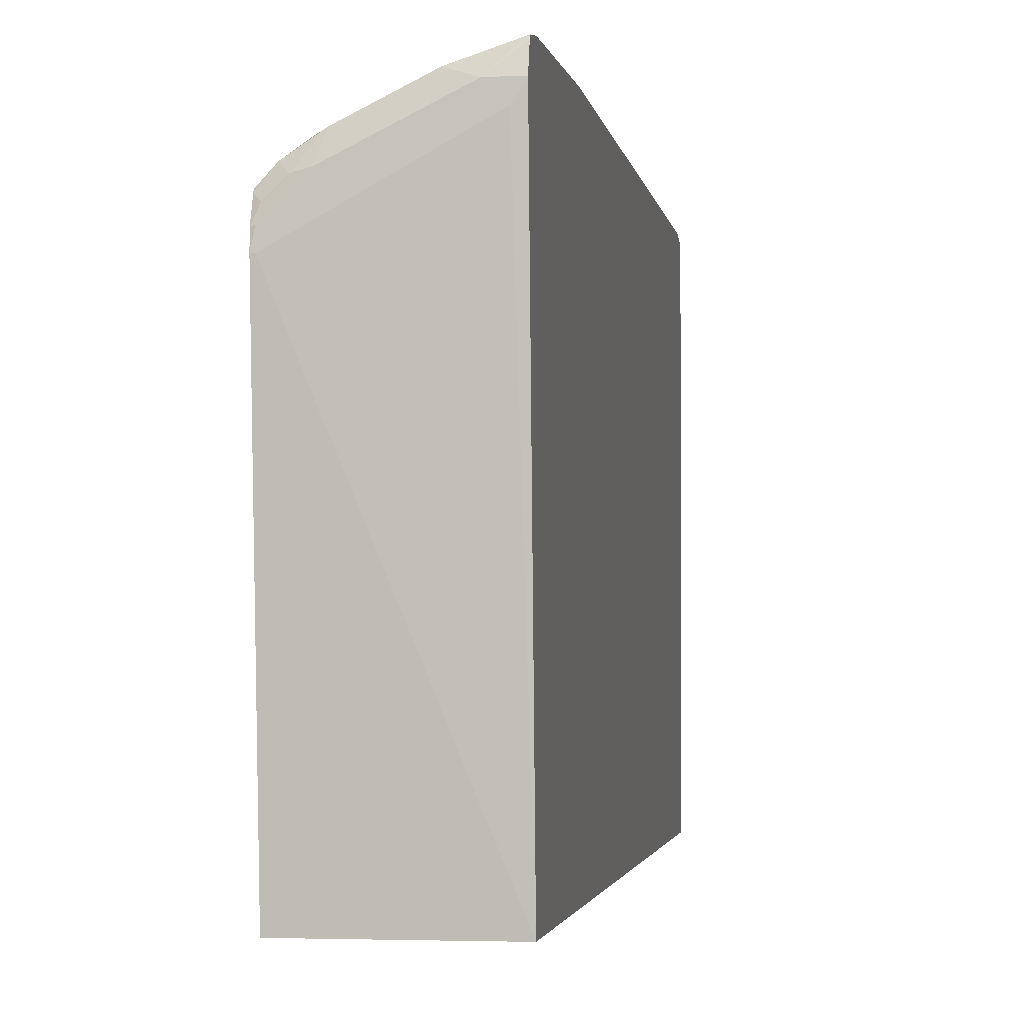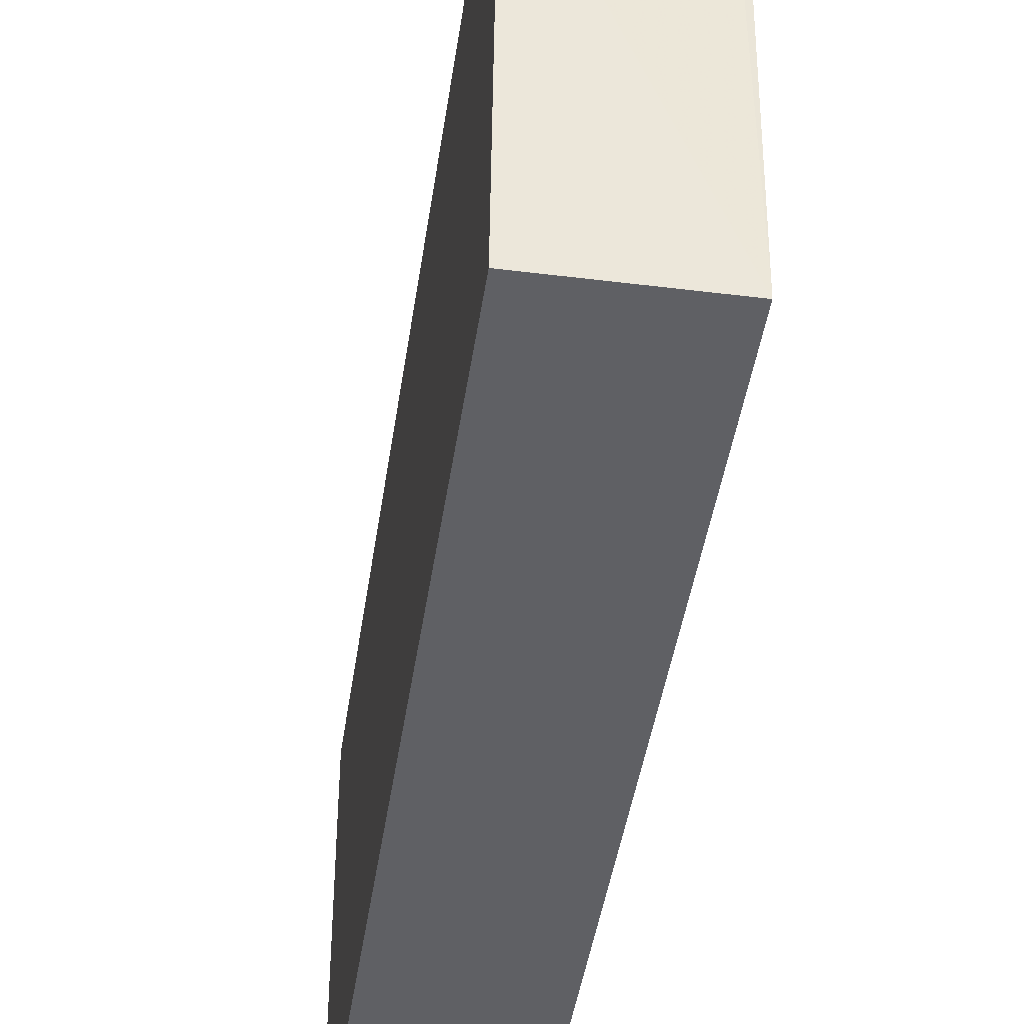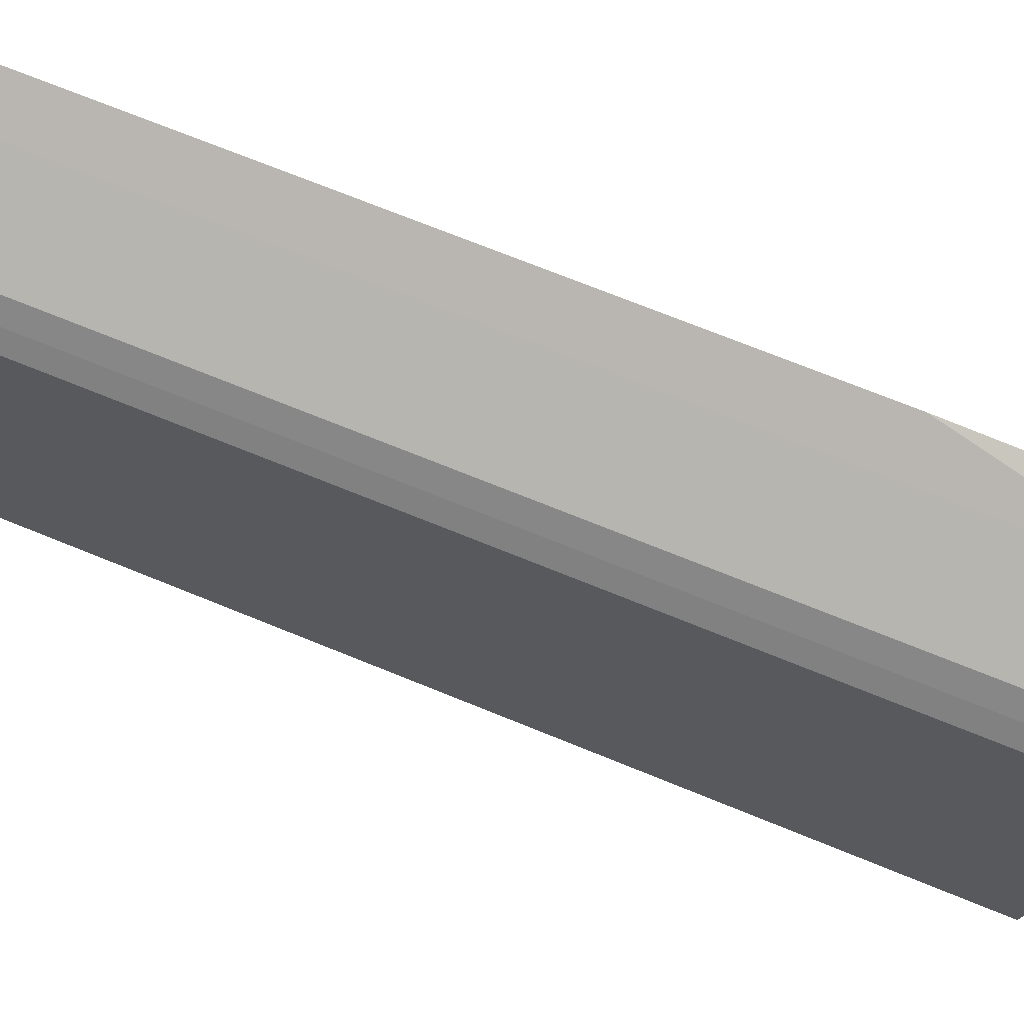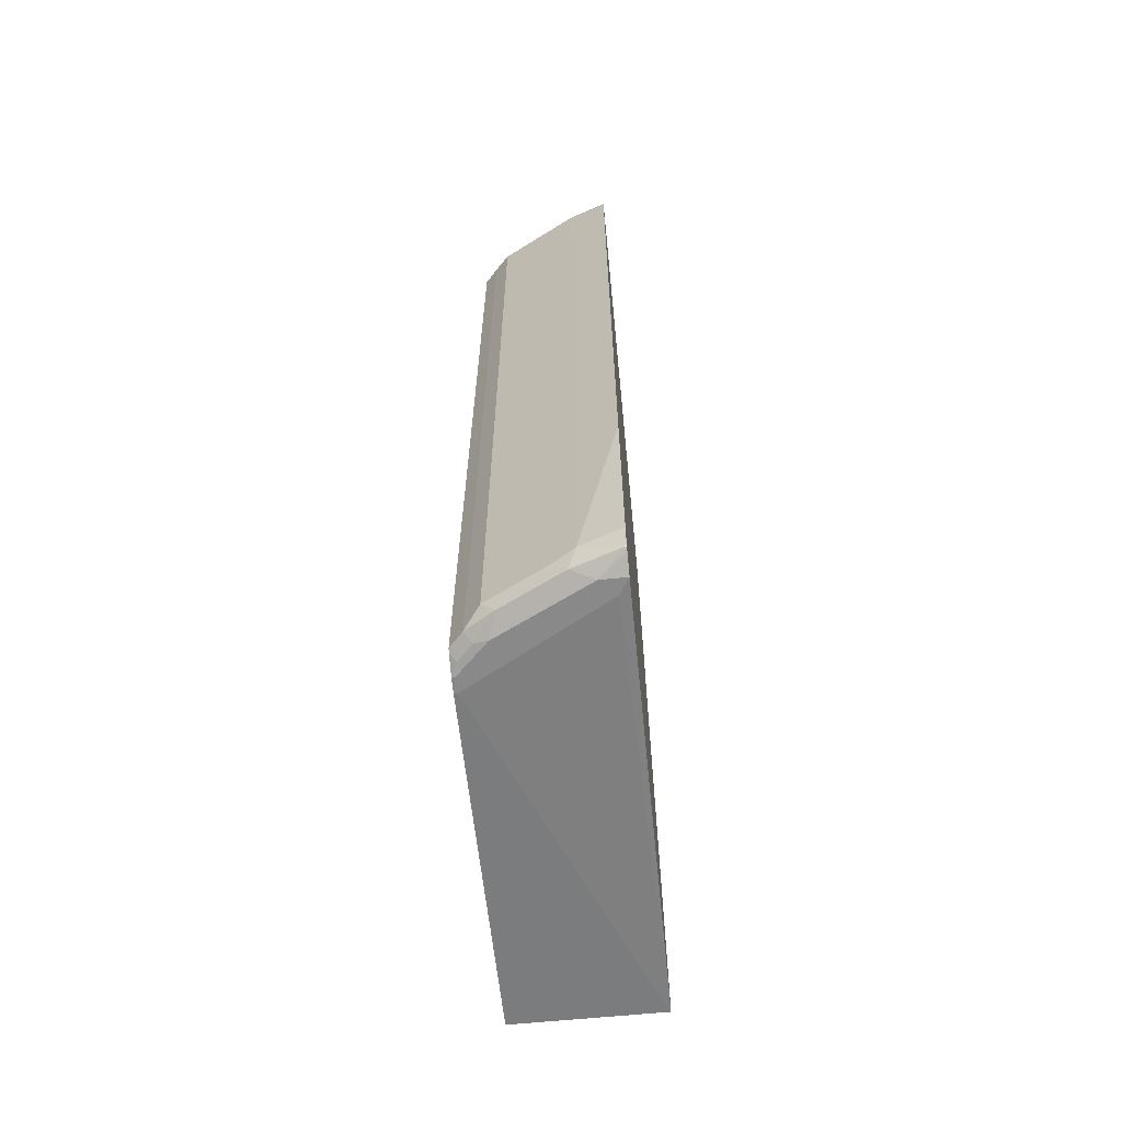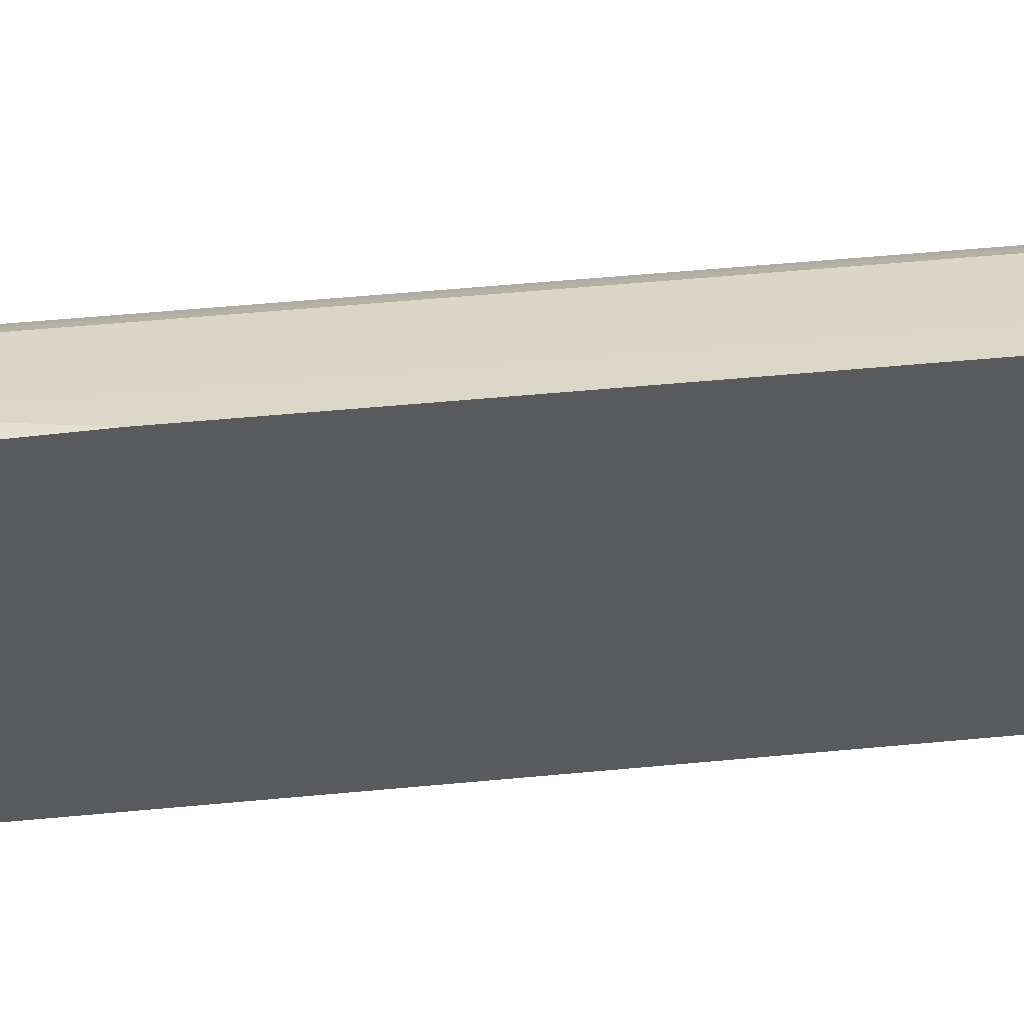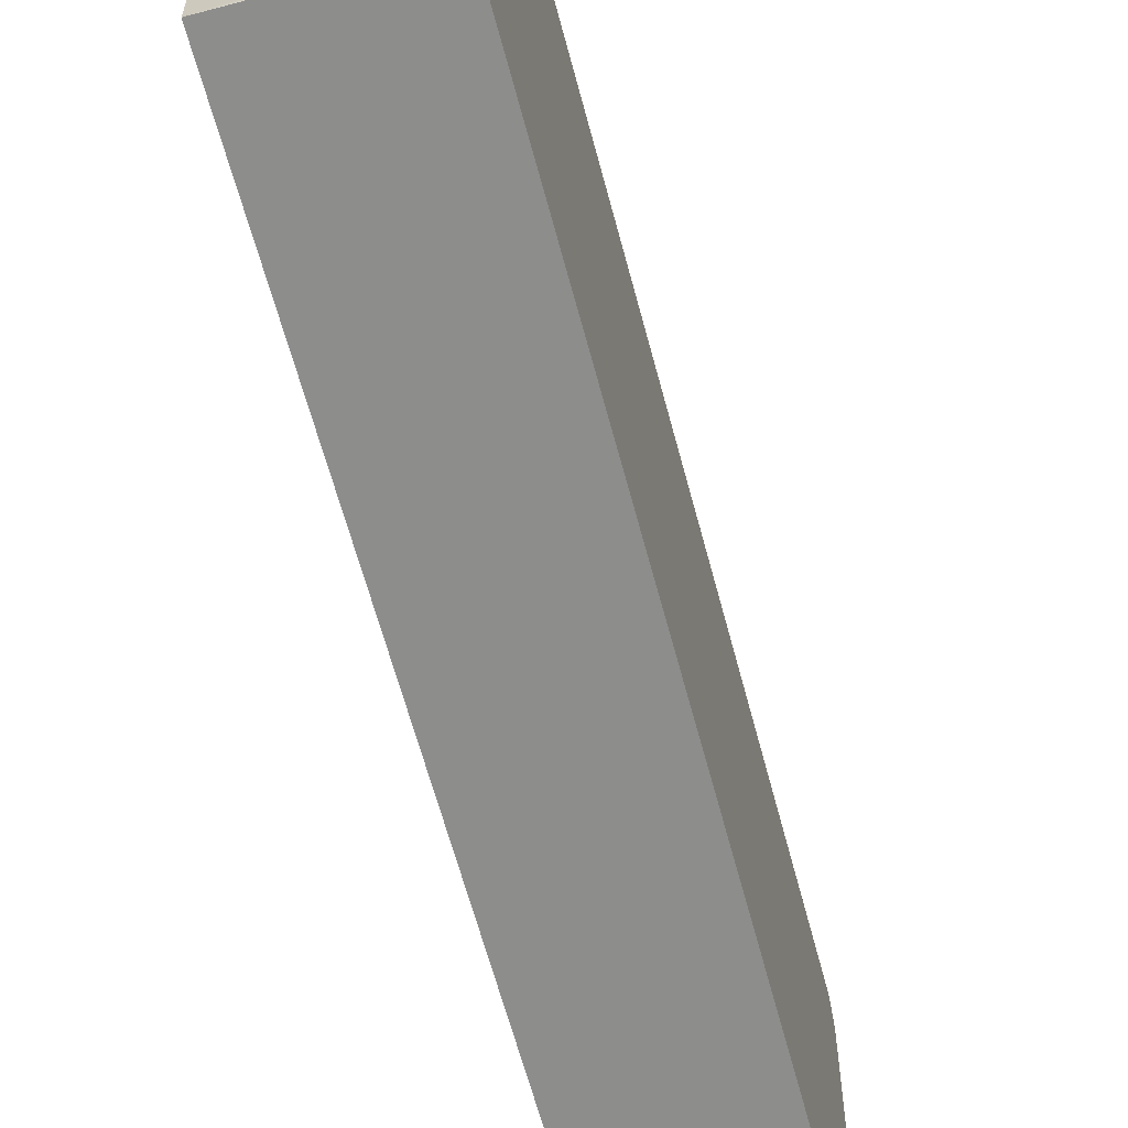
<metadata>
{"format":"obj","ext":"obj","renderer":"f3d","projection":"perspective","resolution":1024,"background":"white","views":[{"elev":-2.3,"azim":8.2,"up":"+Z"},{"elev":-44.0,"azim":-8.3,"up":"+Z"},{"elev":71.2,"azim":-67.8,"up":"+Z"},{"elev":-63.3,"azim":5.7,"up":"+Y"},{"elev":57.4,"azim":84.5,"up":"+Z"},{"elev":-64.4,"azim":-165.0,"up":"+Z"}]}
</metadata>
<code>
v -0.02198 -0.7098 -0.2586
v -0.02198 0.2343 0.2556
v -0.02198 -0.7339 0.25
v -0.02198 -0.5059 0.2625
v -0.02198 -0.7068 0.2552
v -0.02198 -0.7317 0.2511
v -0.02421 -0.7339 0.25
v -0.06453 -0.7098 0.242
v -0.06453 0.2343 0.242
v -0.1506 -0.7151 0.199
v -0.08604 -0.7151 0.2312
v -0.0726 -0.7339 0.2339
v -0.04841 -0.7421 0.2258
v -0.02198 -0.7351 0.2478
v -0.02198 -0.7421 0.2258
v -0.1452 -0.7421 0.1774
v -0.1371 -0.7339 0.2016
v -0.1586 -0.7393 0.1748
v -0.1808 -0.7414 0.1445
v -0.1748 -0.7393 0.1586
v -0.1808 -0.7333 0.1647
v -0.1808 -0.7317 0.1671
v -0.1667 -0.7313 0.1828
v -0.1667 0.2343 0.1828
v -0.1808 0.2343 0.1677
v -0.1808 -0.7293 0.1677
v -0.1808 -0.7421 0.1291
v -0.1774 -0.7421 0.1452
v -0.03227 -0.7421 0.2097
v -0.1774 -0.7421 0.1291
v -0.1808 -0.7098 -0.2586
v -0.1808 0.2258 -0.2586
v -0.1808 0.2274 -0.2386
v -0.1808 0.2265 -0.2548
v -0.02198 0.2258 -0.2586
v -0.1808 0.2343 0.09968
v -0.1695 0.2343 0.105
v -0.02198 0.2343 0.1898
v -0.02198 0.2258 0.06445
v -0.1506 0.2343 0.199
v -0.02198 0.2053 0.2625
f 36 25 37
f 34 32 33
f 36 37 35
f 36 35 33
f 34 33 35
f 34 35 32
f 33 32 25
f 29 1 15
f 31 27 32
f 31 32 1
f 31 1 27
f 30 29 27
f 30 27 1
f 30 1 29
f 36 33 25
f 25 32 27
f 37 25 2
f 12 10 17
f 38 35 37
f 16 27 15
f 12 17 13
f 12 11 10
f 15 1 3
f 41 9 4
f 41 4 2
f 41 2 9
f 24 40 25
f 24 10 40
f 40 10 9
f 40 9 25
f 25 9 2
f 39 2 1
f 35 1 32
f 35 39 1
f 35 2 39
f 38 2 35
f 38 37 2
f 28 27 16
f 29 15 27
f 28 19 27
f 7 14 3
f 7 13 14
f 7 12 13
f 7 8 12
f 12 8 11
f 11 8 10
f 8 9 10
f 14 15 3
f 8 4 9
f 6 5 8
f 6 8 7
f 6 7 3
f 6 3 5
f 5 3 4
f 4 3 2
f 28 16 19
f 5 4 8
f 14 13 15
f 2 3 1
f 17 16 13
f 19 22 27
f 22 25 27
f 26 25 22
f 26 22 23
f 26 23 25
f 13 16 15
f 23 10 24
f 23 17 10
f 23 24 25
f 20 18 23
f 21 20 23
f 21 23 22
f 21 22 19
f 21 19 20
f 20 19 18
f 18 19 16
f 18 16 17
f 18 17 23

</code>
